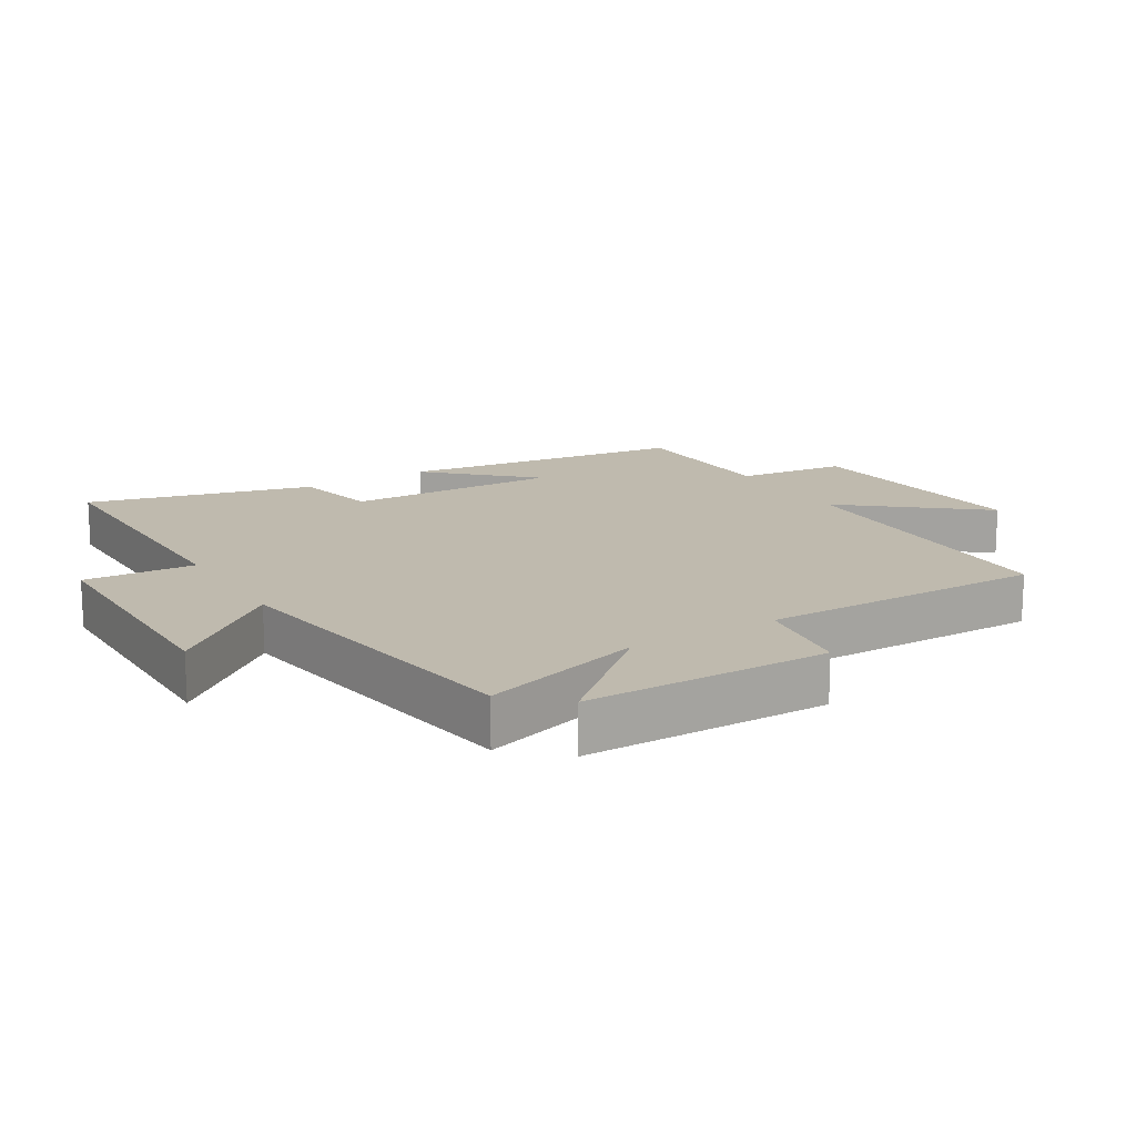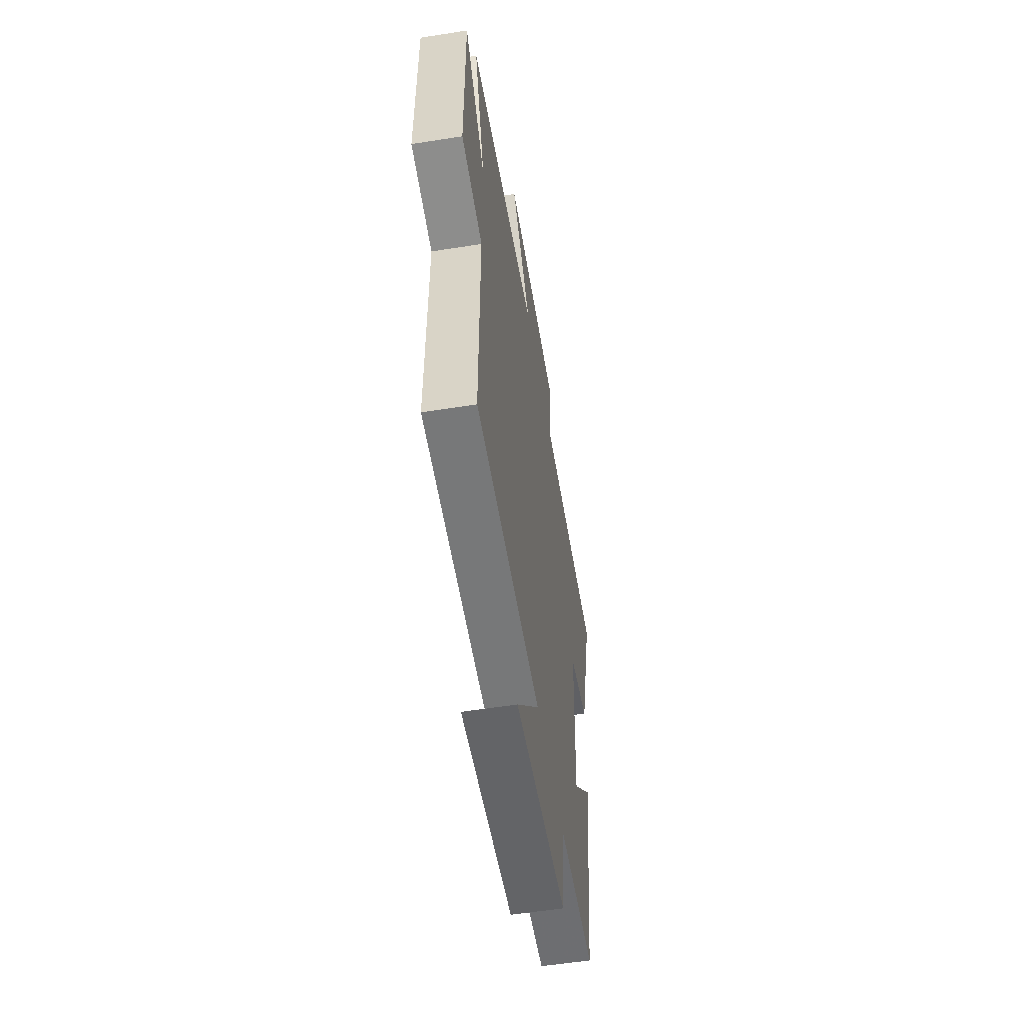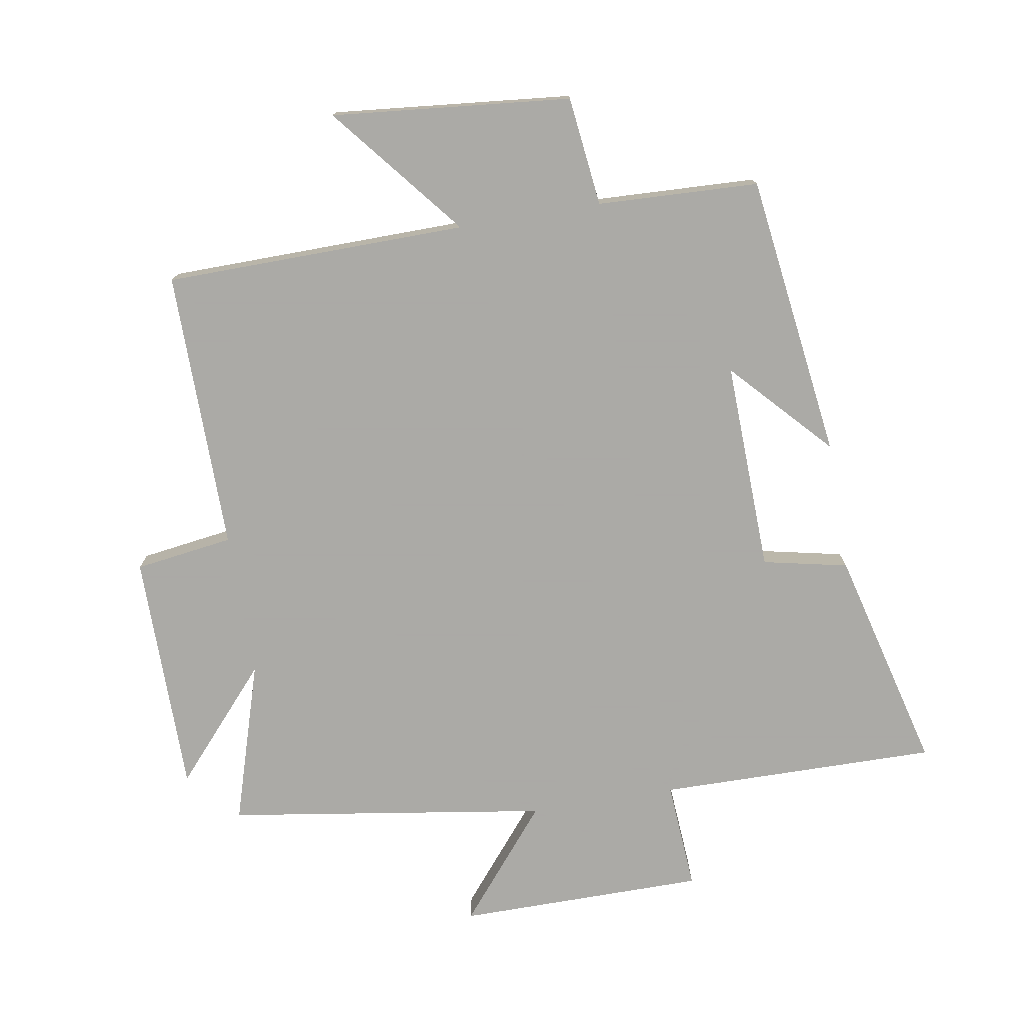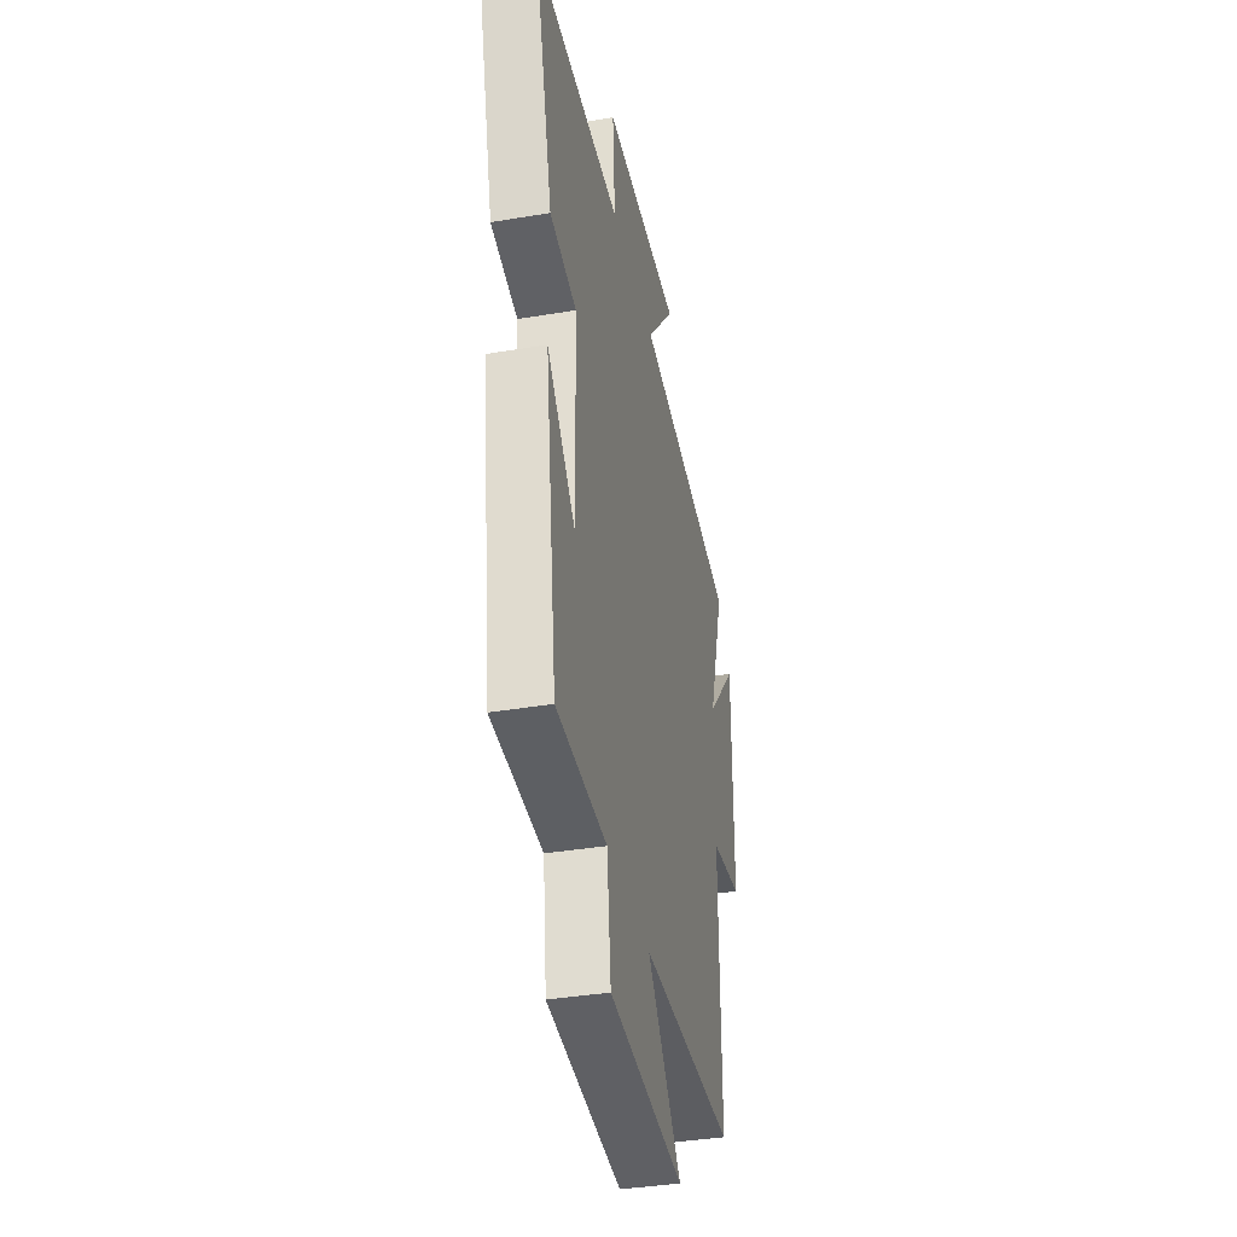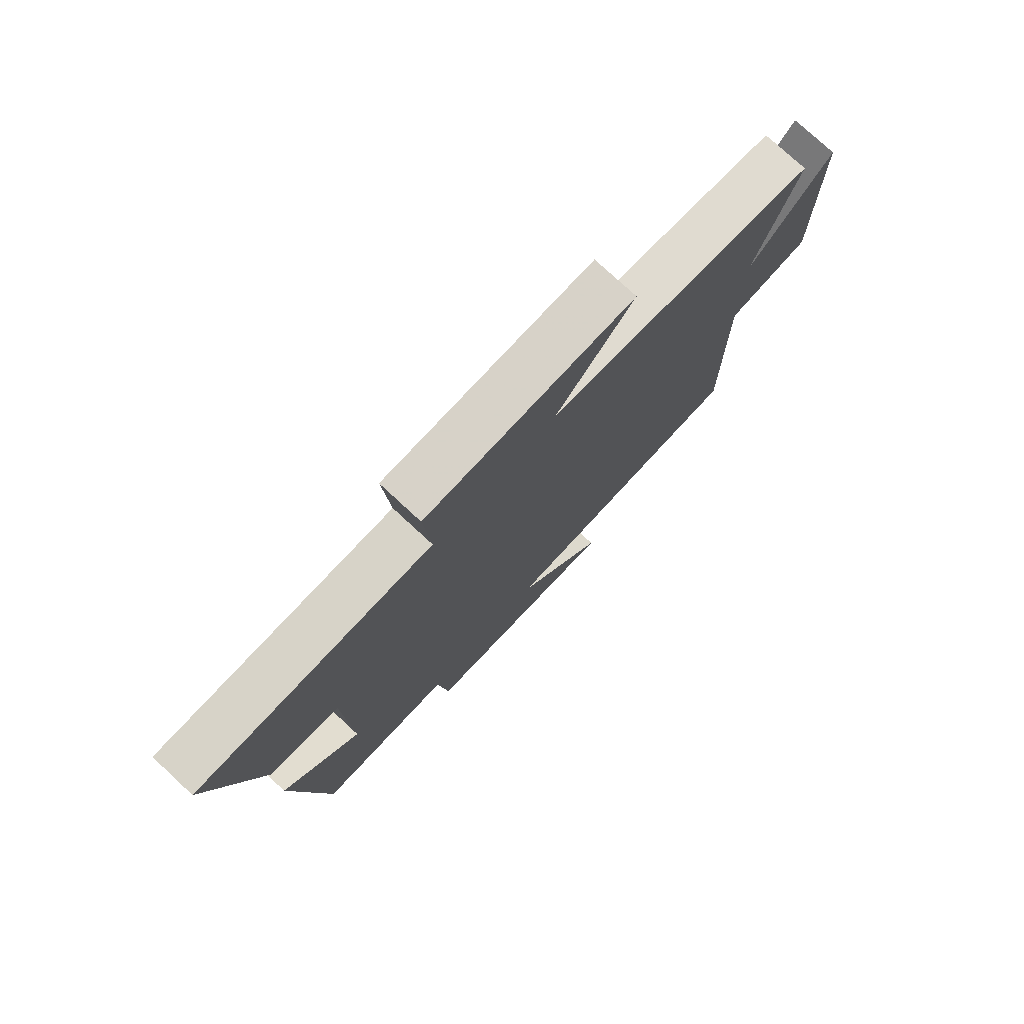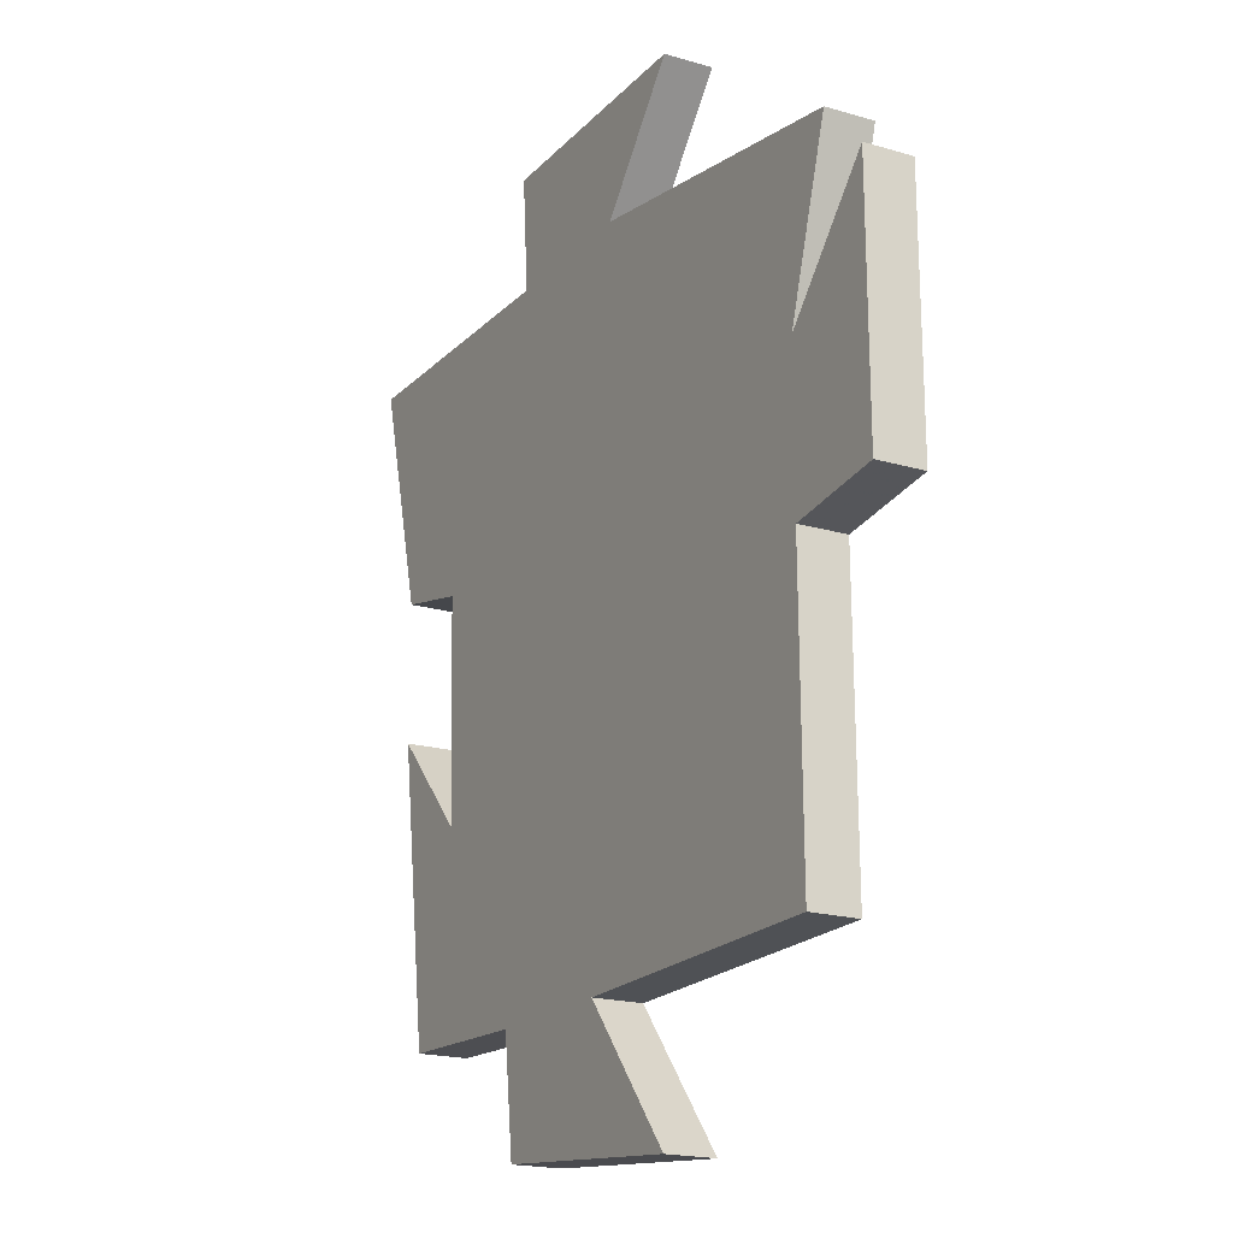
<metadata>
{"format":"obj","ext":"obj","renderer":"f3d","projection":"perspective","resolution":1024,"background":"white","views":[{"elev":15.8,"azim":58.8,"up":"+Y"},{"elev":-56.6,"azim":99.4,"up":"+Z"},{"elev":-75.7,"azim":-170.5,"up":"+Y"},{"elev":-37.8,"azim":-77.9,"up":"+Z"},{"elev":77.1,"azim":-47.2,"up":"+Z"},{"elev":-19.1,"azim":60.9,"up":"+Z"}]}
</metadata>
<code>
v -0.59 0.07 0.504
v -0.155 0.07 0.5
v -0.167 0.07 0.671
v 0.219 0.07 0.673
v 0.077 0.07 0.5
v 0.577 0.07 0.424
v 0.5 0.07 0.172
v 0.651 0.07 0.344
v 0.653 0.07 -0.034
v 0.5 0.07 -0.056
v 0.504 0.07 -0.493
v 0.034 0.07 -0.5
v 0.202 0.07 -0.706
v -0.17 0.07 -0.67
v -0.19 0.07 -0.5
v -0.441 0.07 -0.49
v -0.5 0.07 -0.048
v -0.358 0.07 -0.2
v -0.368 0.07 0.128
v -0.5 0.07 0.156
v -0.59 0 0.504
v -0.155 0 0.5
v -0.167 0 0.671
v 0.219 0 0.673
v 0.077 0 0.5
v 0.577 0 0.424
v 0.5 0 0.172
v 0.651 0 0.344
v 0.653 0 -0.034
v 0.5 0 -0.056
v 0.504 0 -0.493
v 0.034 0 -0.5
v 0.202 0 -0.706
v -0.17 0 -0.67
v -0.19 0 -0.5
v -0.441 0 -0.49
v -0.5 0 -0.048
v -0.358 0 -0.2
v -0.368 0 0.128
v -0.5 0 0.156
f 19 20 1 2
f 18 19 2
f 15 16 17 18
f 15 18 2
f 12 13 14 15
f 12 15 2
f 11 12 2
f 10 11 2
f 7 8 9 10
f 7 10 2 3
f 5 6 7
f 5 7 3
f 3 4 5
f 22 21 40 39
f 22 39 38
f 38 37 36 35
f 22 38 35
f 35 34 33 32
f 22 35 32
f 22 32 31
f 22 31 30
f 30 29 28 27
f 23 22 30 27
f 27 26 25
f 23 27 25
f 25 24 23
f 1 21 22 2
f 2 22 23 3
f 3 23 24 4
f 4 24 25 5
f 5 25 26 6
f 6 26 27 7
f 7 27 28 8
f 8 28 29 9
f 9 29 30 10
f 10 30 31 11
f 11 31 32 12
f 12 32 33 13
f 13 33 34 14
f 14 34 35 15
f 15 35 36 16
f 16 36 37 17
f 17 37 38 18
f 18 38 39 19
f 19 39 40 20
f 20 40 21 1

</code>
